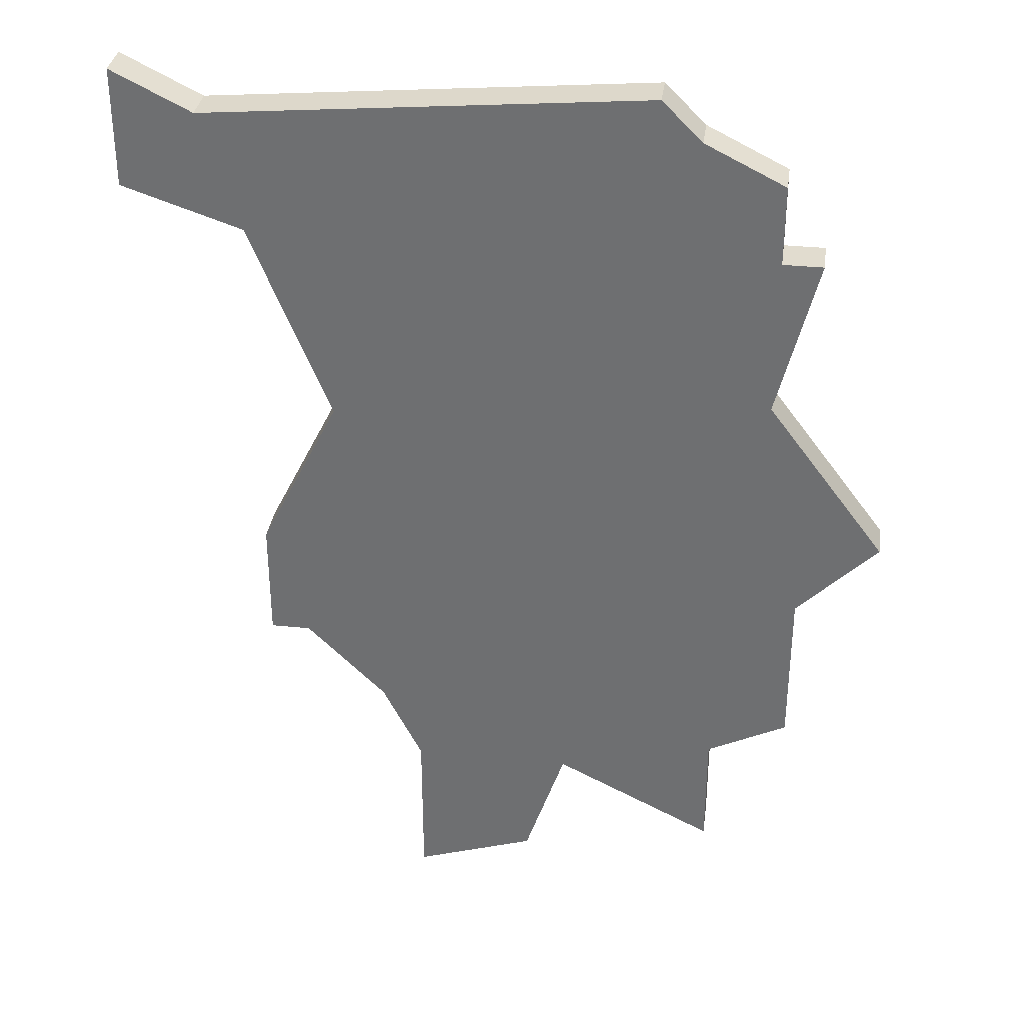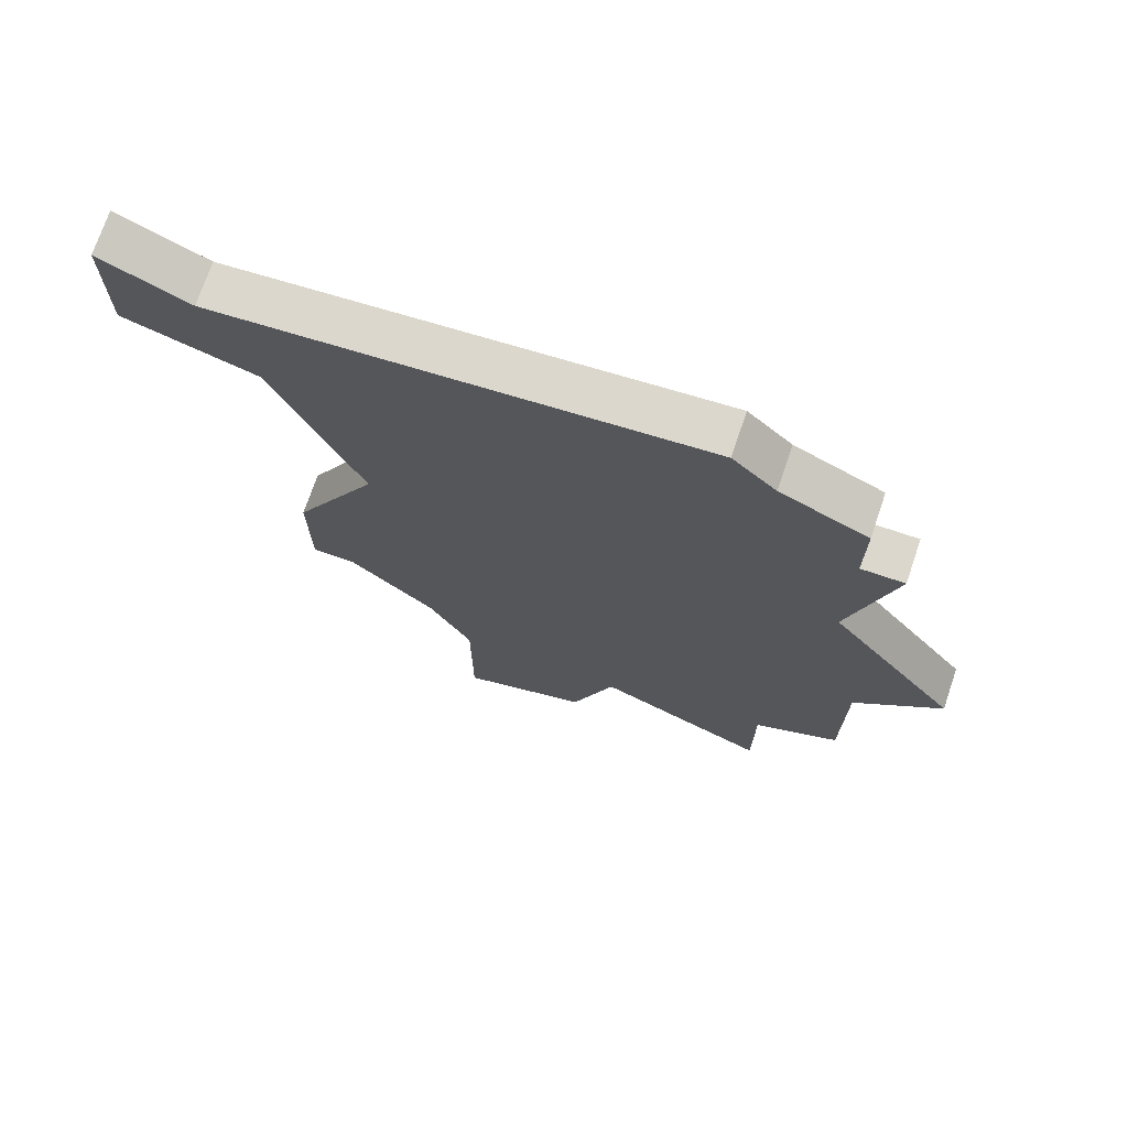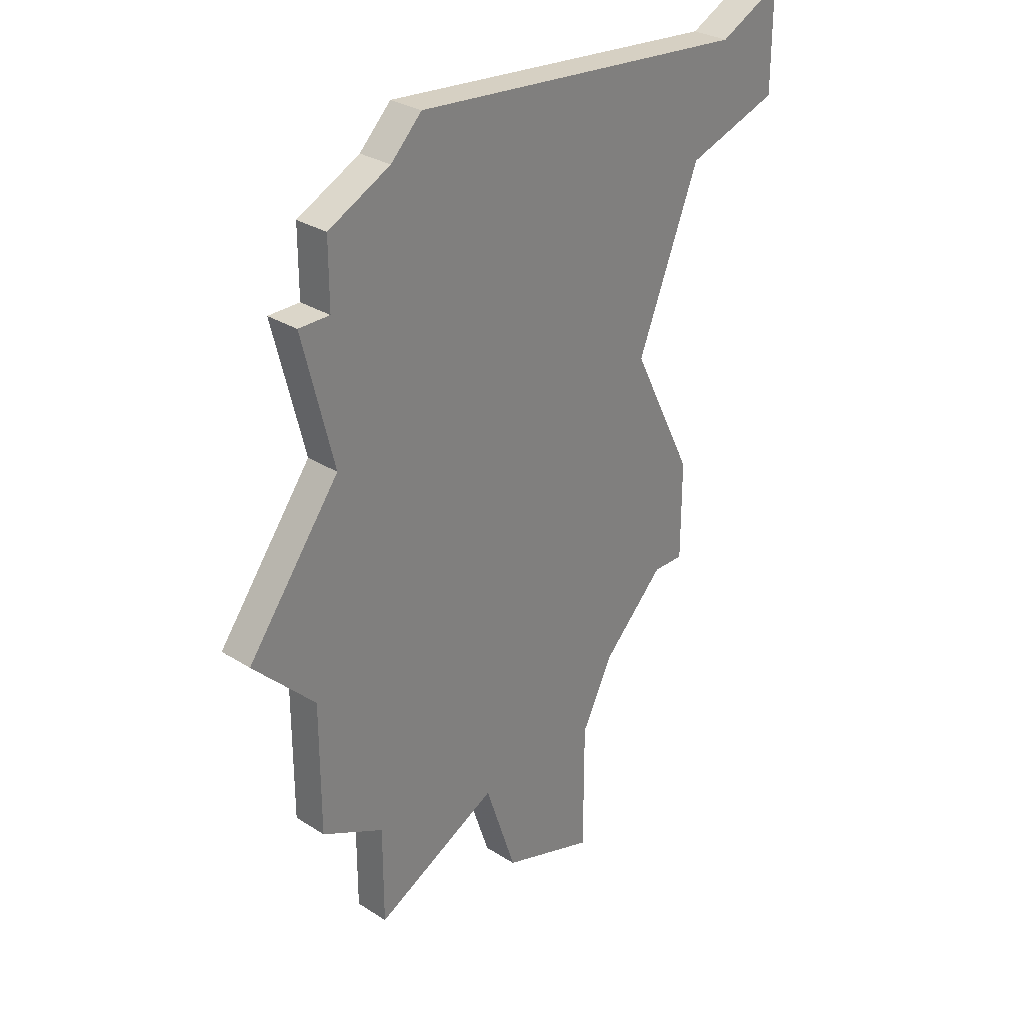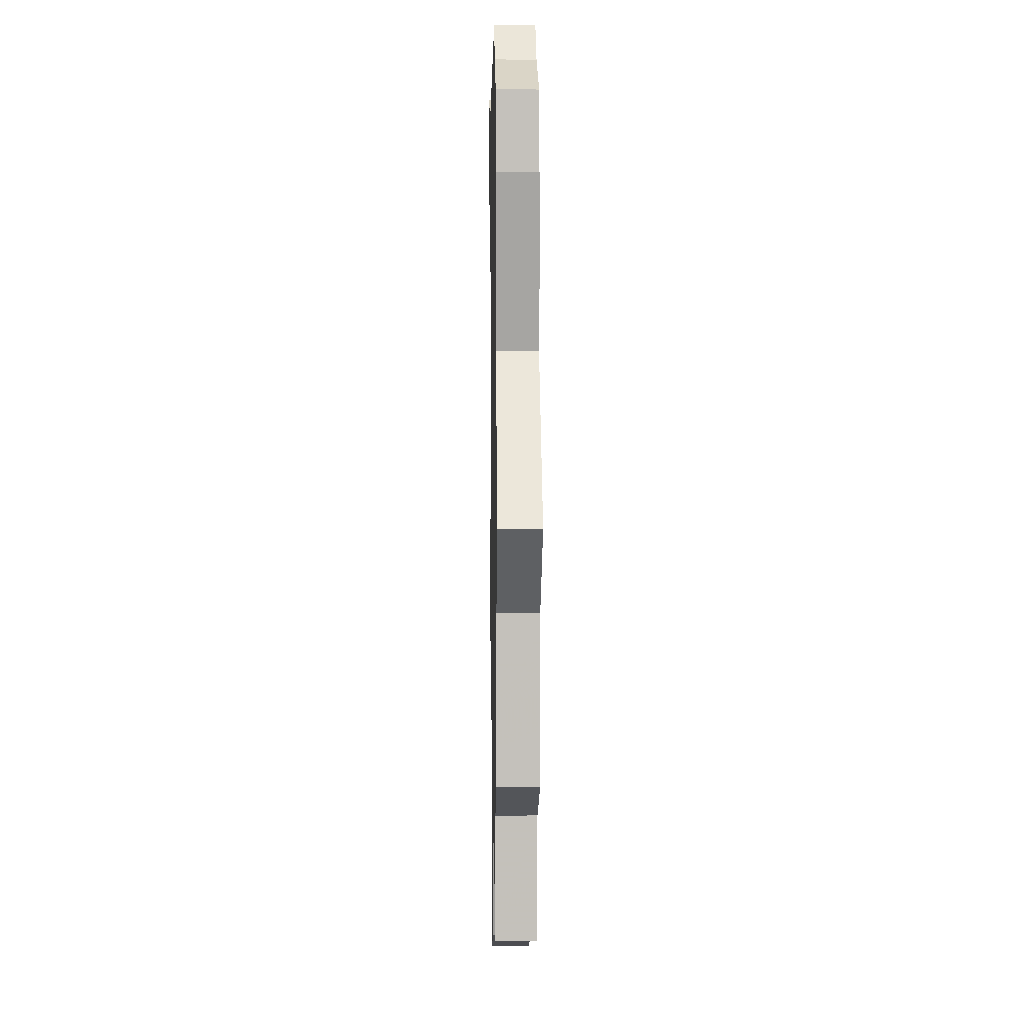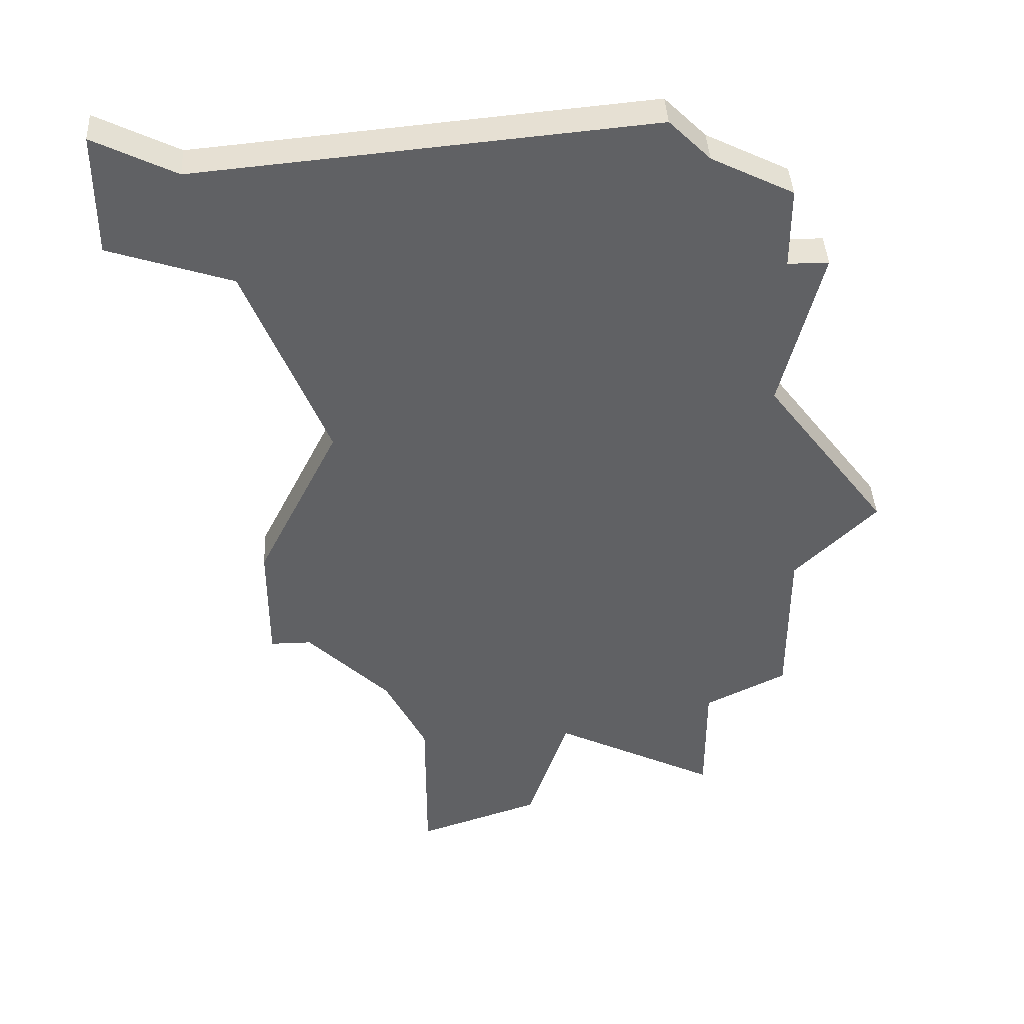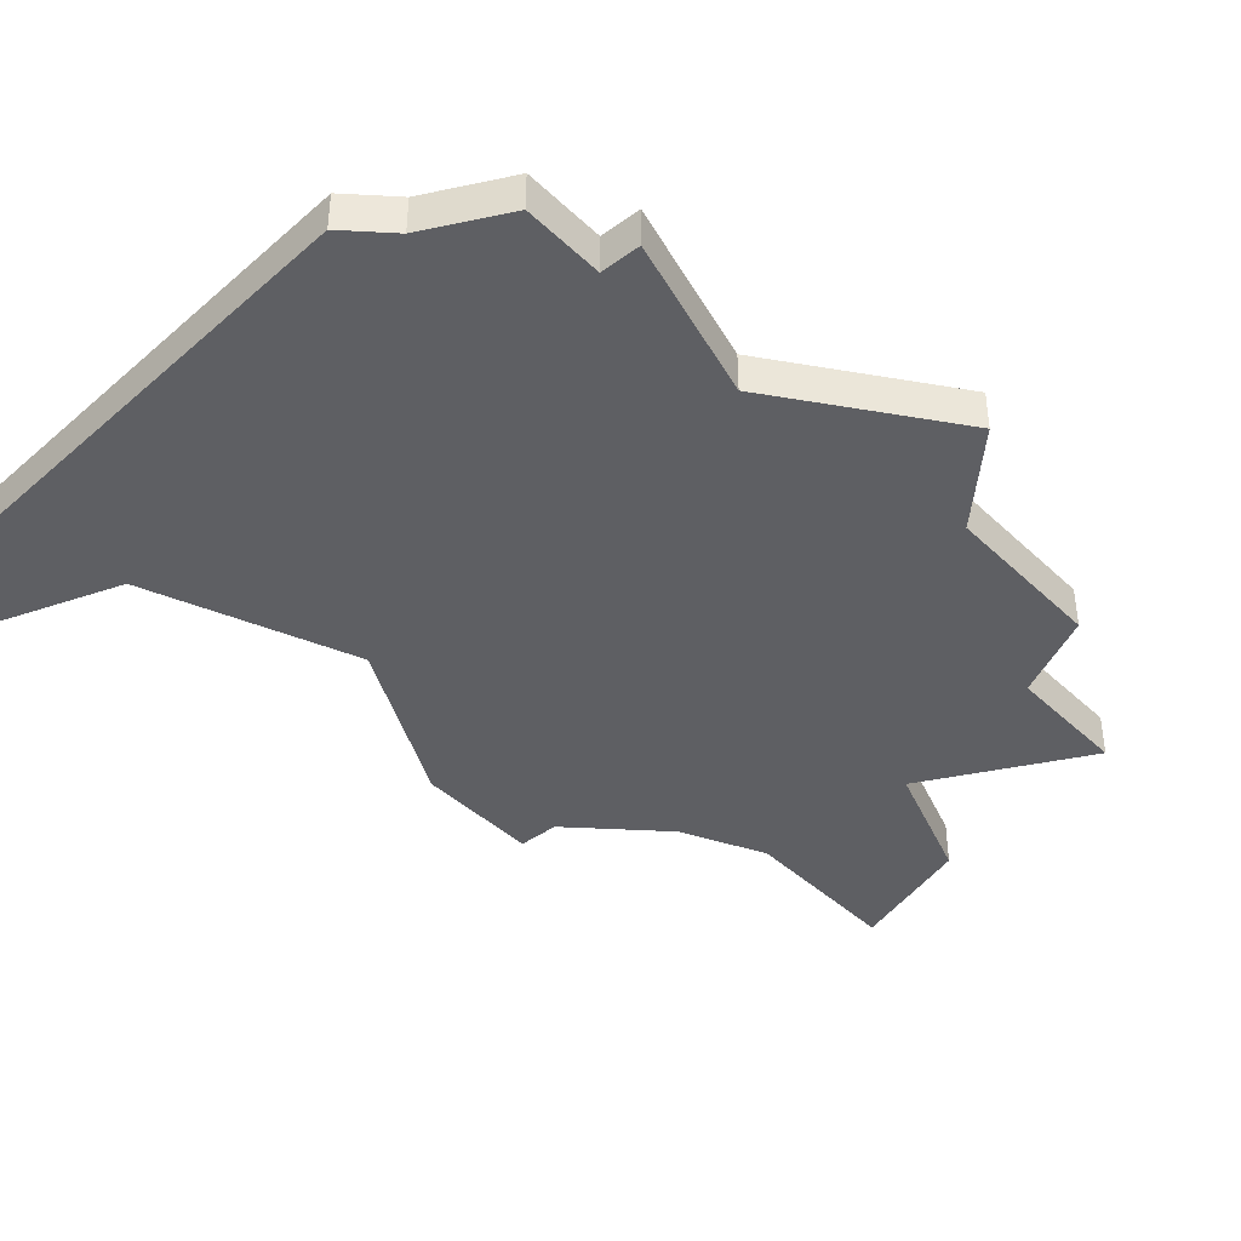
<metadata>
{"format":"obj","ext":"obj","renderer":"f3d","projection":"perspective","resolution":1024,"background":"white","views":[{"elev":34.3,"azim":-172.1,"up":"+Y"},{"elev":72.9,"azim":-161.3,"up":"+Y"},{"elev":29.8,"azim":-47.1,"up":"+Y"},{"elev":2.3,"azim":-91.1,"up":"+Y"},{"elev":41.7,"azim":176.9,"up":"+Y"},{"elev":-40.8,"azim":-138.8,"up":"+Z"}]}
</metadata>
<code>
v 4302 -1009 0
v 4302 -1009 1
v 4302 -1006 0
v 4302 -1006 1
v 4310 -1011 0
v 4310 -1011 1
v 4310 -1007 0
v 4310 -1007 1
v 4301 -991 0
v 4301 -991 1
v 4301 -995 0
v 4301 -995 1
v 4301 -989 0
v 4301 -989 1
v 4317 -987 0
v 4317 -987 1
v 4317 -990 0
v 4317 -990 1
v 4300 -991 0
v 4300 -991 1
v 4300 -1001 0
v 4300 -1001 1
v 4300 -1005 0
v 4300 -1005 1
v 4307 -1010 0
v 4307 -1010 1
v 4315 -988 0
v 4315 -988 1
v 4298 -999 0
v 4298 -999 1
v 4306 -1007 0
v 4306 -1007 1
v 4314 -991 0
v 4314 -991 1
v 4314 -1000 0
v 4314 -1000 1
v 4314 -1003 0
v 4314 -1003 1
v 4313 -1003 0
v 4313 -1003 1
v 4304 -987 0
v 4304 -987 1
v 4312 -996 0
v 4312 -996 1
v 4303 -988 0
v 4303 -988 1
v 4311 -1005 0
v 4311 -1005 1
f 3 23 21
f 11 21 29
f 3 31 1
f 21 31 3
f 43 21 11
f 9 11 19
f 43 9 45
f 9 13 45
f 45 41 43
f 9 43 11
f 31 21 47
f 7 5 25
f 31 47 7
f 35 37 39
f 43 39 47
f 21 43 47
f 39 43 35
f 41 27 33
f 15 17 27
f 33 27 17
f 43 41 33
f 7 25 31
f 22 24 4
f 30 22 12
f 2 32 4
f 4 32 22
f 12 22 44
f 20 12 10
f 46 10 44
f 46 14 10
f 44 42 46
f 12 44 10
f 48 22 32
f 26 6 8
f 8 48 32
f 40 38 36
f 48 40 44
f 48 44 22
f 36 44 40
f 34 28 42
f 28 18 16
f 18 28 34
f 34 42 44
f 32 26 8
f 14 46 13
f 13 46 45
f 10 14 9
f 9 14 13
f 20 10 19
f 19 10 9
f 12 20 11
f 11 20 19
f 30 12 29
f 29 12 11
f 22 30 21
f 21 30 29
f 24 22 23
f 23 22 21
f 4 24 3
f 3 24 23
f 2 4 1
f 1 4 3
f 32 2 31
f 31 2 1
f 26 32 25
f 25 32 31
f 6 26 5
f 5 26 25
f 8 6 7
f 7 6 5
f 48 8 47
f 47 8 7
f 40 48 39
f 39 48 47
f 38 40 37
f 37 40 39
f 36 38 35
f 35 38 37
f 44 36 43
f 43 36 35
f 34 44 33
f 33 44 43
f 18 34 17
f 17 34 33
f 16 18 15
f 15 18 17
f 28 16 27
f 27 16 15
f 46 42 45
f 45 42 41
f 42 28 41
f 41 28 27

</code>
